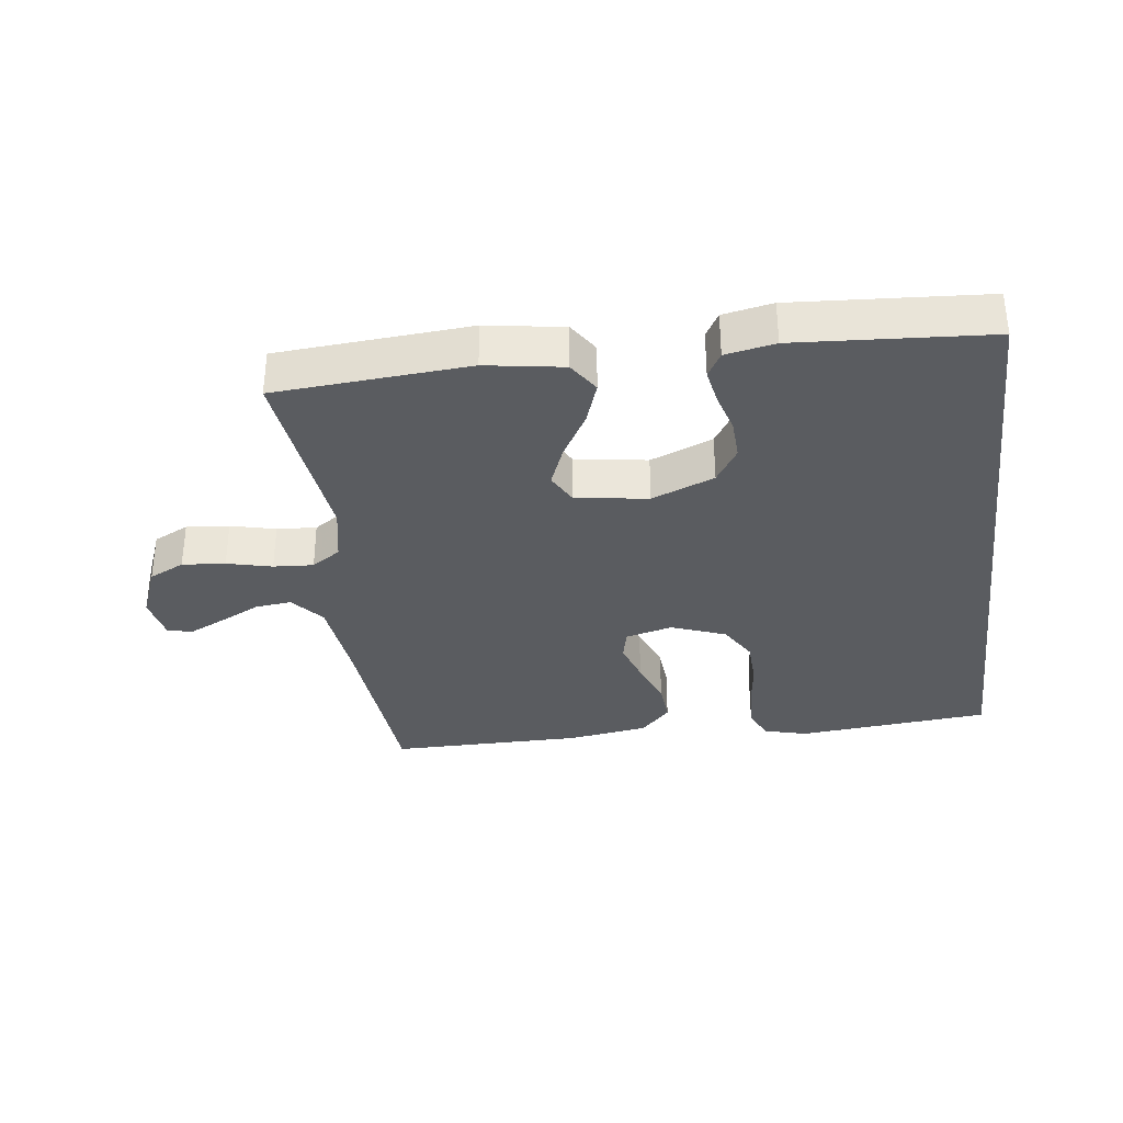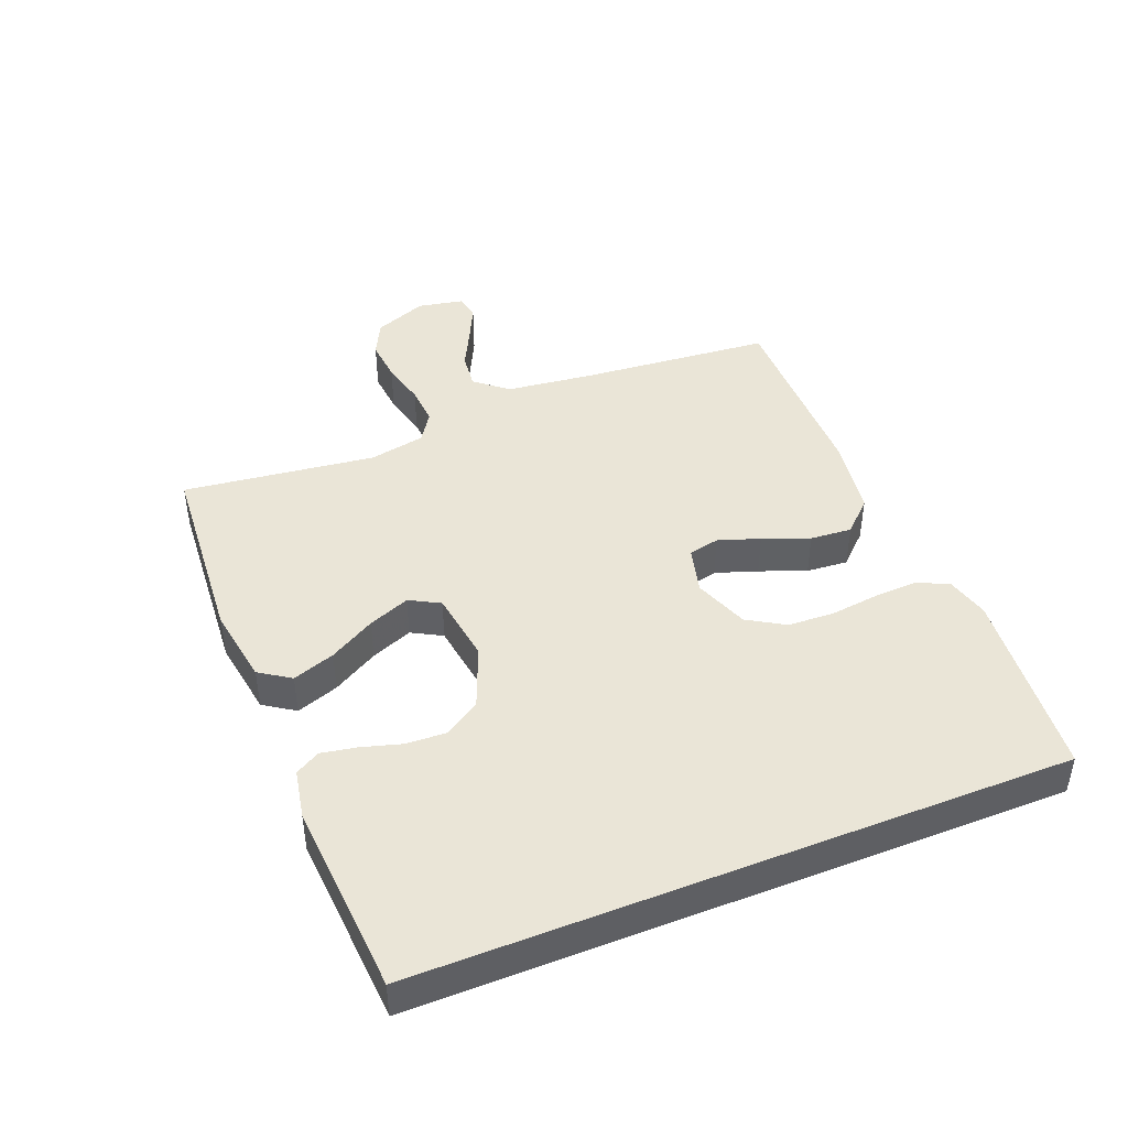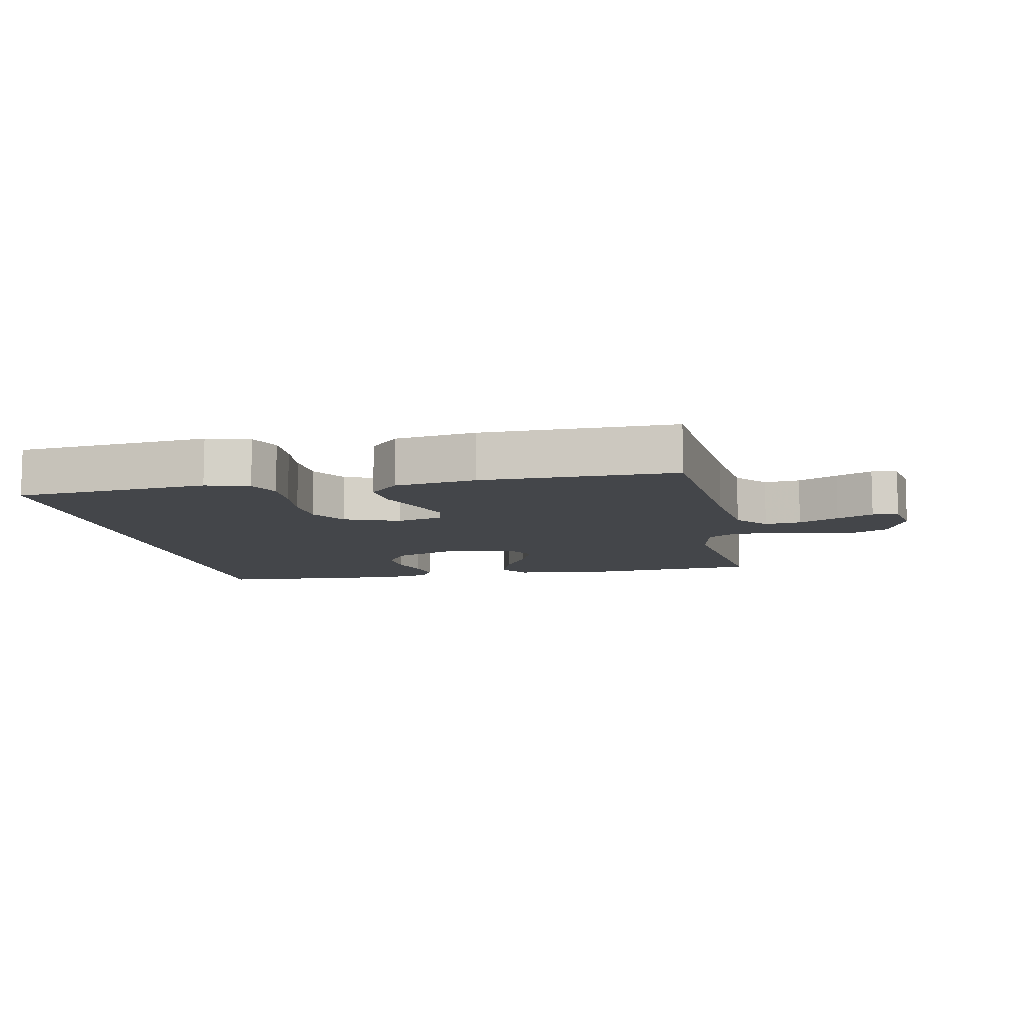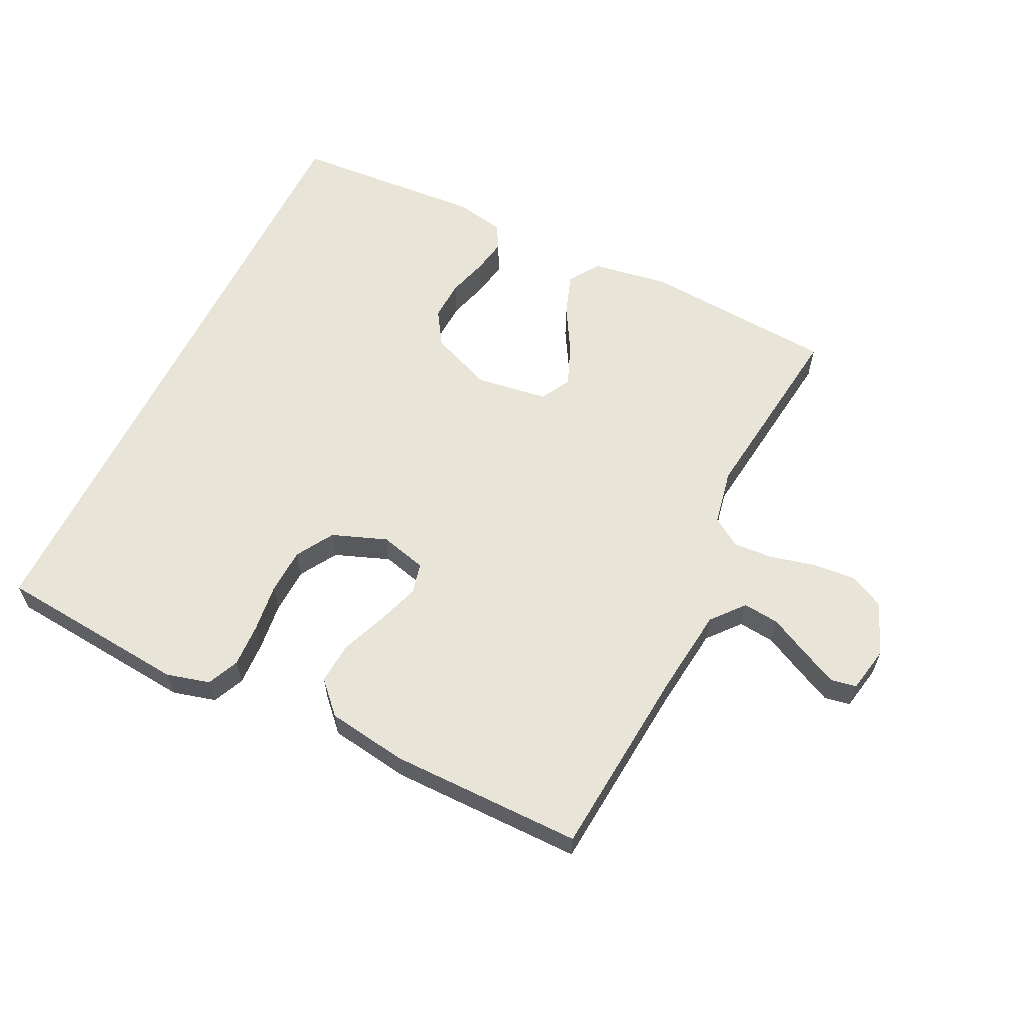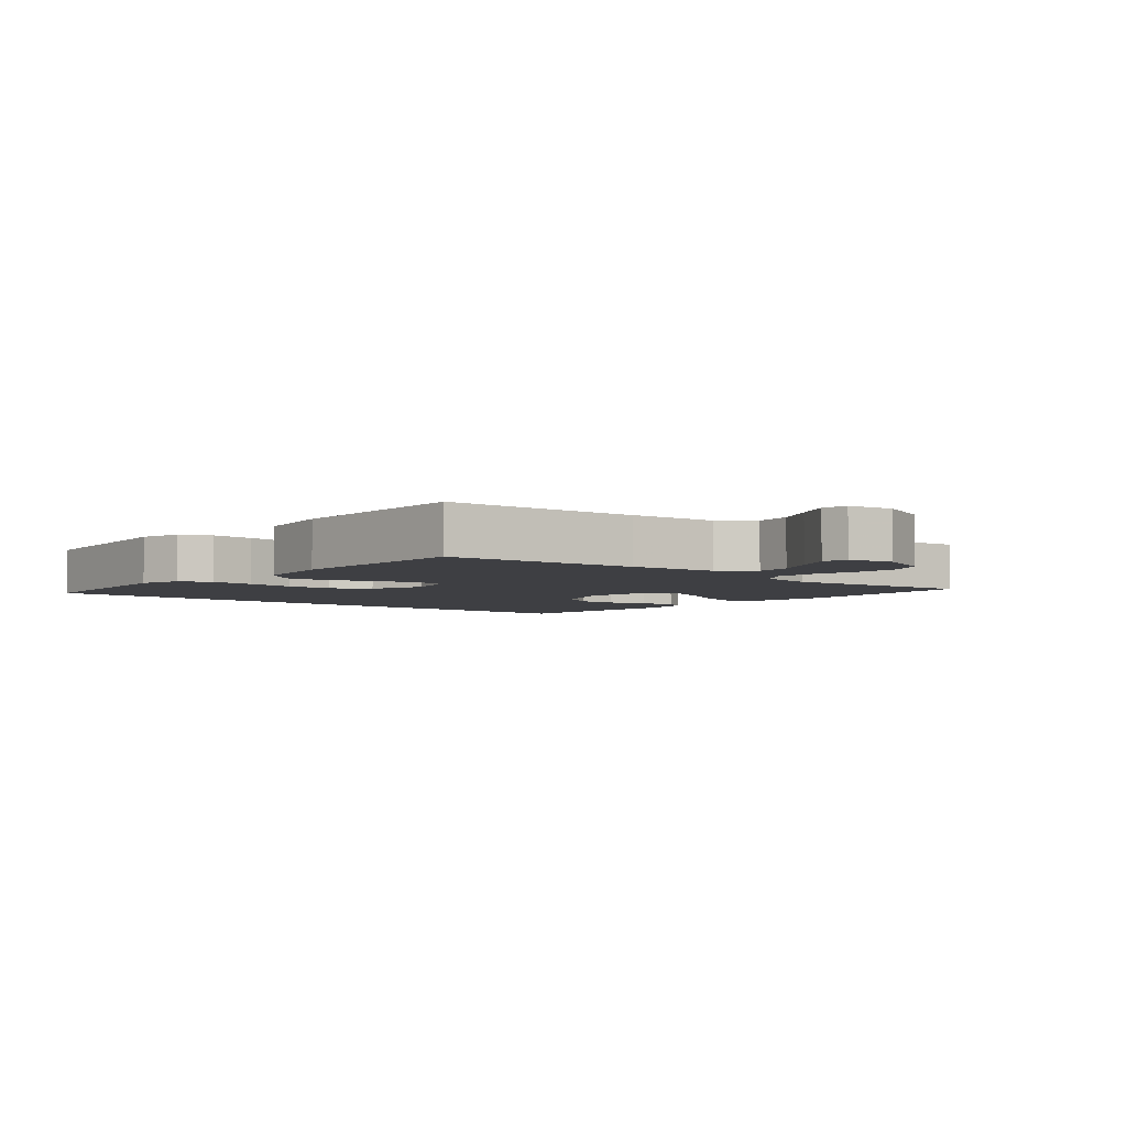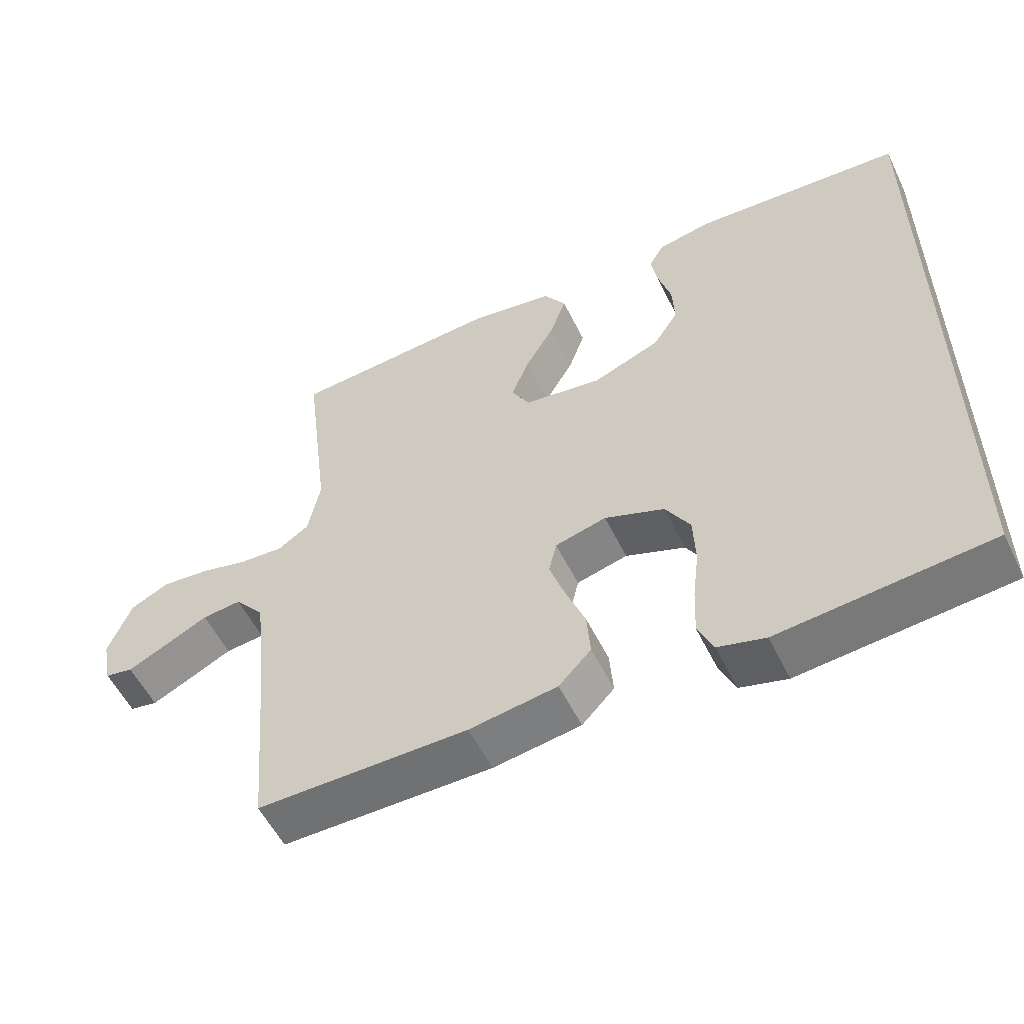
<metadata>
{"format":"obj","ext":"obj","renderer":"f3d","projection":"perspective","resolution":1024,"background":"white","views":[{"elev":-34.1,"azim":7.3,"up":"+Y"},{"elev":44.2,"azim":68.2,"up":"+Y"},{"elev":-9.4,"azim":-168.8,"up":"+Y"},{"elev":60.5,"azim":-154.0,"up":"+Y"},{"elev":-4.3,"azim":-130.5,"up":"+Y"},{"elev":-55.1,"azim":25.8,"up":"+Z"}]}
</metadata>
<code>
v 0.5 0.07 -0.507
v 0.2 0.07 -0.535
v 0.133 0.07 -0.517
v 0.111 0.07 -0.468
v 0.114 0.07 -0.4
v 0.123 0.07 -0.325
v 0.12 0.07 -0.253
v 0.085 0.07 -0.195
v 0 0.07 -0.163
v -0.073 0.07 -0.182
v -0.084 0.07 -0.23
v -0.062 0.07 -0.295
v -0.034 0.07 -0.367
v -0.029 0.07 -0.432
v -0.075 0.07 -0.48
v -0.2 0.07 -0.499
v -0.5 0.07 -0.5
v -0.526 0.07 -0.2
v -0.542 0.07 -0.064
v -0.584 0.07 -0.014
v -0.64 0.07 -0.02
v -0.702 0.07 -0.051
v -0.758 0.07 -0.078
v -0.798 0.07 -0.071
v -0.812 0.07 0
v -0.779 0.07 0.083
v -0.724 0.07 0.11
v -0.657 0.07 0.104
v -0.587 0.07 0.087
v -0.525 0.07 0.083
v -0.48 0.07 0.113
v -0.463 0.07 0.2
v -0.5 0.07 0.5
v -0.2 0.07 0.522
v -0.08 0.07 0.503
v -0.048 0.07 0.455
v -0.071 0.07 0.389
v -0.112 0.07 0.318
v -0.138 0.07 0.253
v -0.112 0.07 0.206
v 0 0.07 0.19
v 0.097 0.07 0.229
v 0.132 0.07 0.284
v 0.129 0.07 0.347
v 0.111 0.07 0.409
v 0.101 0.07 0.464
v 0.123 0.07 0.502
v 0.2 0.07 0.517
v 0.5 0.07 0.497
v 0.5 0 -0.507
v 0.2 0 -0.535
v 0.133 0 -0.517
v 0.111 0 -0.468
v 0.114 0 -0.4
v 0.123 0 -0.325
v 0.12 0 -0.253
v 0.085 0 -0.195
v 0 0 -0.163
v -0.073 0 -0.182
v -0.084 0 -0.23
v -0.062 0 -0.295
v -0.034 0 -0.367
v -0.029 0 -0.432
v -0.075 0 -0.48
v -0.2 0 -0.499
v -0.5 0 -0.5
v -0.526 0 -0.2
v -0.542 0 -0.064
v -0.584 0 -0.014
v -0.64 0 -0.02
v -0.702 0 -0.051
v -0.758 0 -0.078
v -0.798 0 -0.071
v -0.812 0 0
v -0.779 0 0.083
v -0.724 0 0.11
v -0.657 0 0.104
v -0.587 0 0.087
v -0.525 0 0.083
v -0.48 0 0.113
v -0.463 0 0.2
v -0.5 0 0.5
v -0.2 0 0.522
v -0.08 0 0.503
v -0.048 0 0.455
v -0.071 0 0.389
v -0.112 0 0.318
v -0.138 0 0.253
v -0.112 0 0.206
v 0 0 0.19
v 0.097 0 0.229
v 0.132 0 0.284
v 0.129 0 0.347
v 0.111 0 0.409
v 0.101 0 0.464
v 0.123 0 0.502
v 0.2 0 0.517
v 0.5 0 0.497
f 44 45 46 47
f 43 44 47 48
f 35 36 37 38
f 35 38 39
f 32 33 34 35
f 31 32 35 39
f 30 31 39 40
f 26 27 28 29
f 26 29 30
f 25 26 30
f 24 25 30
f 21 22 23 24
f 21 24 30 40
f 15 16 17 18
f 15 18 19
f 12 13 14 15
f 11 12 15 19
f 10 11 19 20
f 3 4 5 6
f 3 6 7
f 2 3 7
f 1 2 7
f 43 48 49 1
f 20 21 40 41
f 9 10 20 41
f 8 9 41 42
f 8 42 43
f 1 7 8 43
f 96 95 94 93
f 97 96 93 92
f 87 86 85 84
f 88 87 84
f 84 83 82 81
f 88 84 81 80
f 89 88 80 79
f 78 77 76 75
f 79 78 75
f 79 75 74
f 79 74 73
f 73 72 71 70
f 89 79 73 70
f 67 66 65 64
f 68 67 64
f 64 63 62 61
f 68 64 61 60
f 69 68 60 59
f 55 54 53 52
f 56 55 52
f 56 52 51
f 56 51 50
f 50 98 97 92
f 90 89 70 69
f 90 69 59 58
f 91 90 58 57
f 92 91 57
f 92 57 56 50
f 1 50 51 2
f 2 51 52 3
f 3 52 53 4
f 4 53 54 5
f 5 54 55 6
f 6 55 56 7
f 7 56 57 8
f 8 57 58 9
f 9 58 59 10
f 10 59 60 11
f 11 60 61 12
f 12 61 62 13
f 13 62 63 14
f 14 63 64 15
f 15 64 65 16
f 16 65 66 17
f 17 66 67 18
f 18 67 68 19
f 19 68 69 20
f 20 69 70 21
f 21 70 71 22
f 22 71 72 23
f 23 72 73 24
f 24 73 74 25
f 25 74 75 26
f 26 75 76 27
f 27 76 77 28
f 28 77 78 29
f 29 78 79 30
f 30 79 80 31
f 31 80 81 32
f 32 81 82 33
f 33 82 83 34
f 34 83 84 35
f 35 84 85 36
f 36 85 86 37
f 37 86 87 38
f 38 87 88 39
f 39 88 89 40
f 40 89 90 41
f 41 90 91 42
f 42 91 92 43
f 43 92 93 44
f 44 93 94 45
f 45 94 95 46
f 46 95 96 47
f 47 96 97 48
f 48 97 98 49
f 49 98 50 1

</code>
